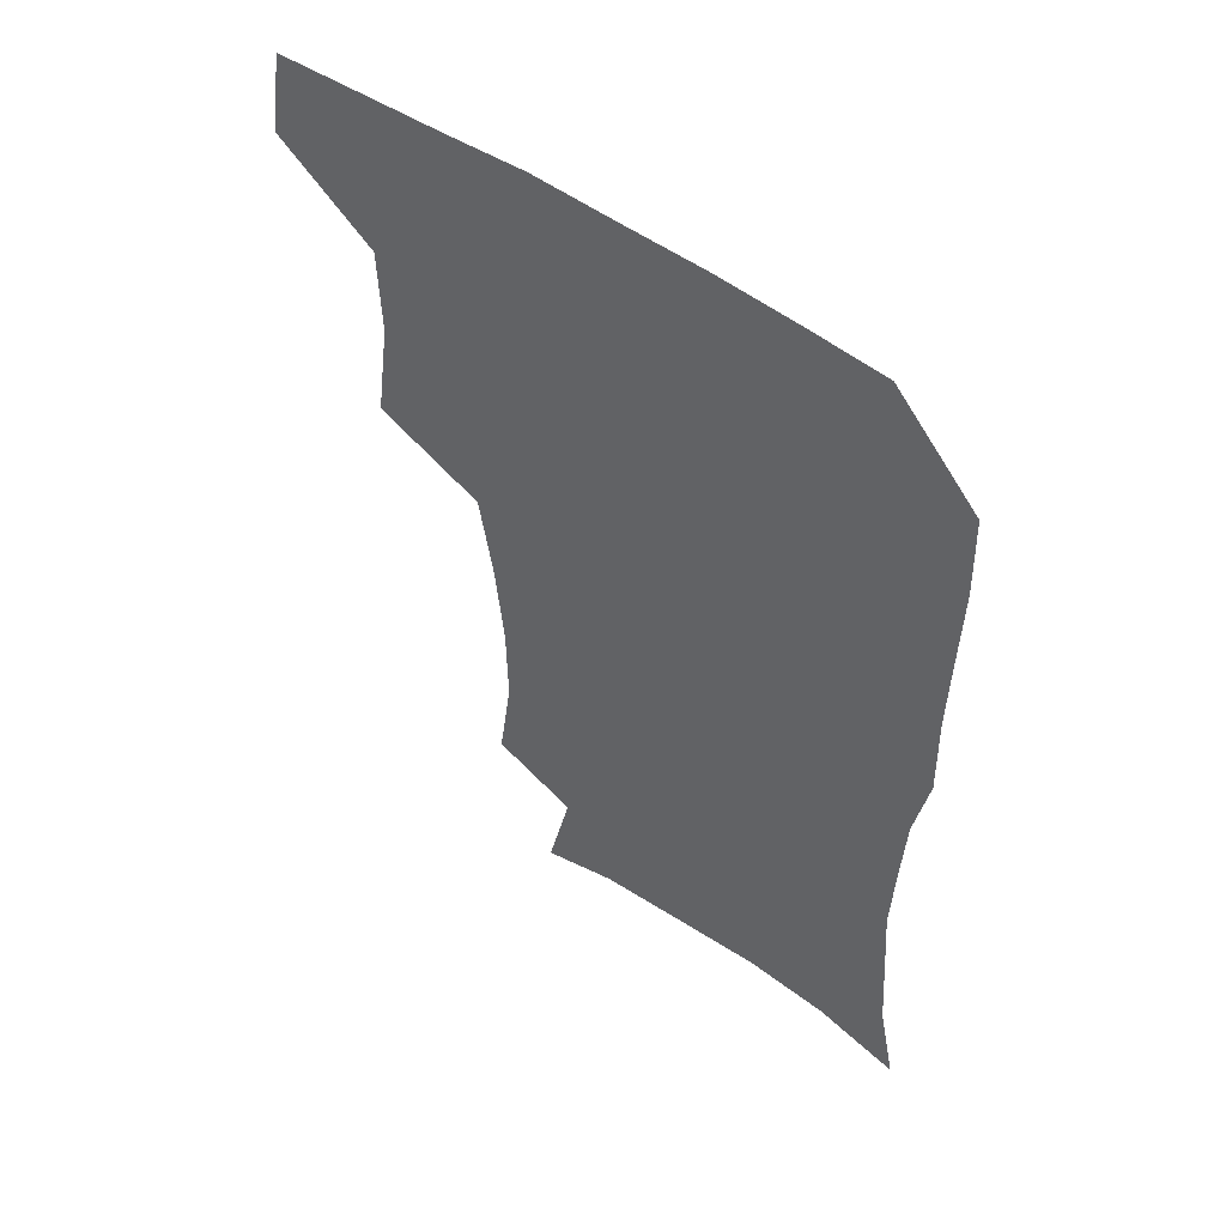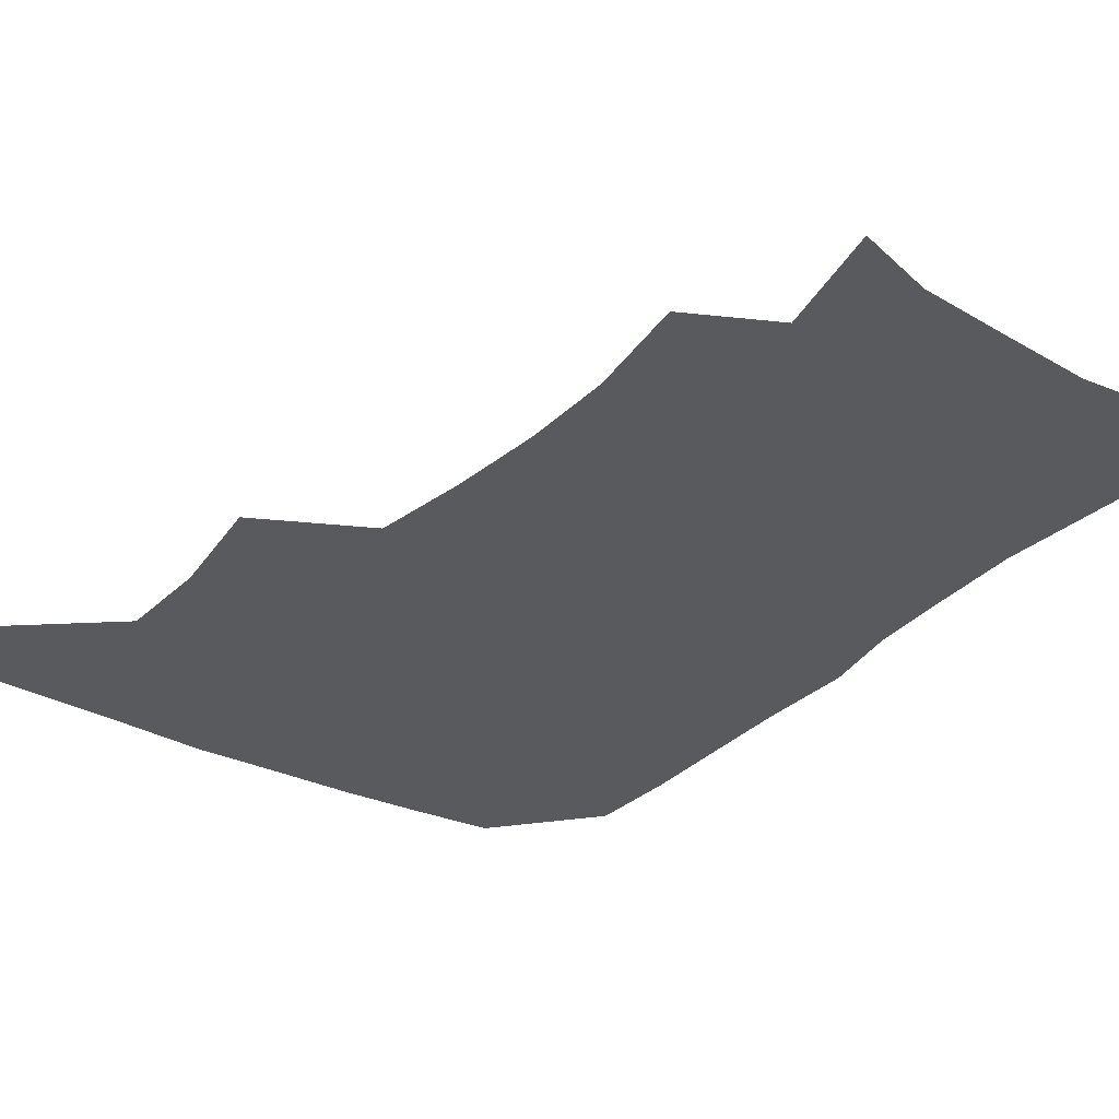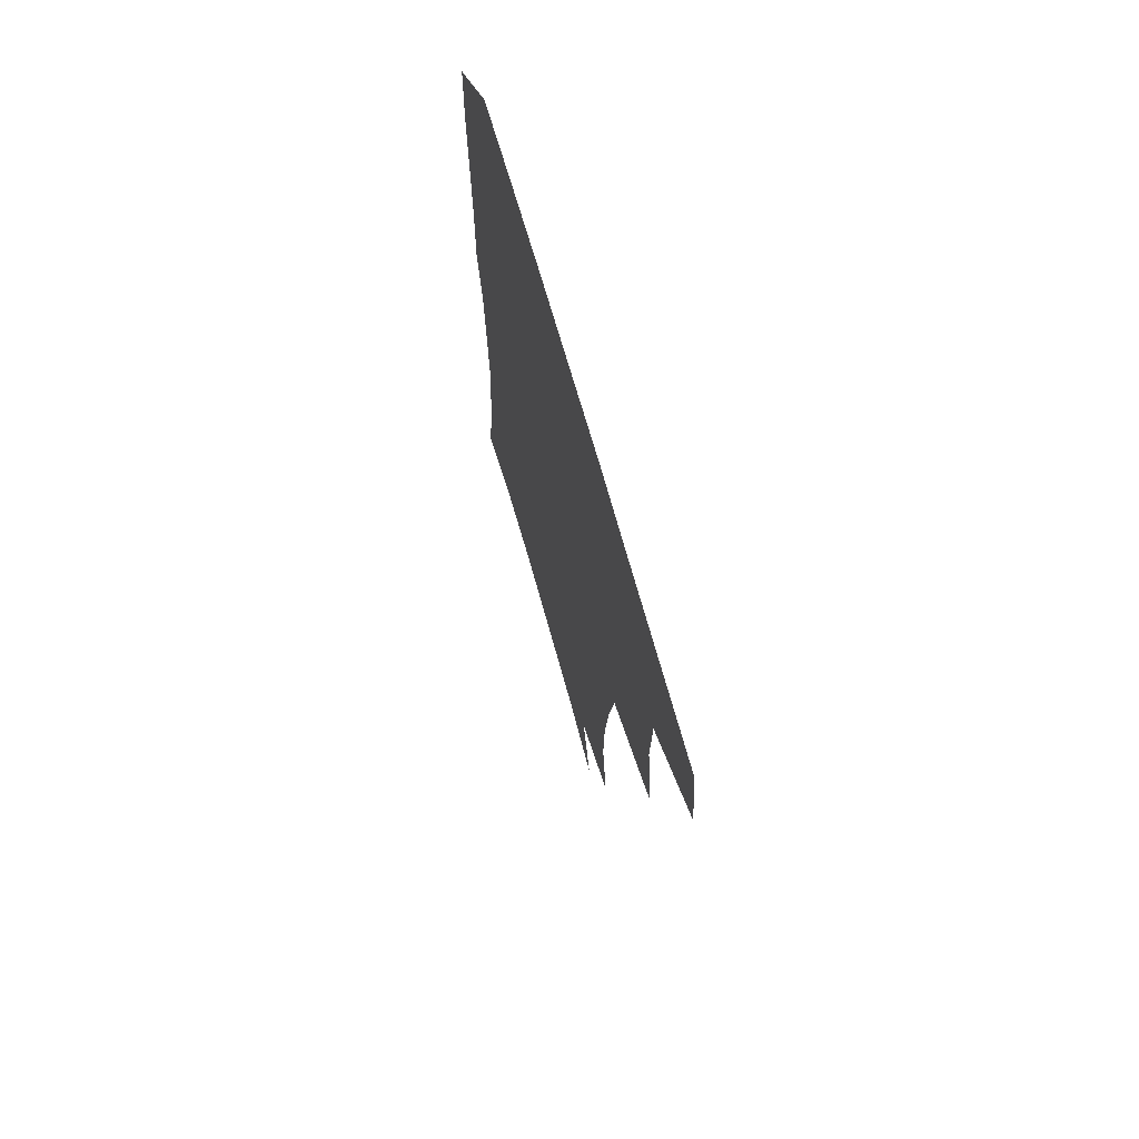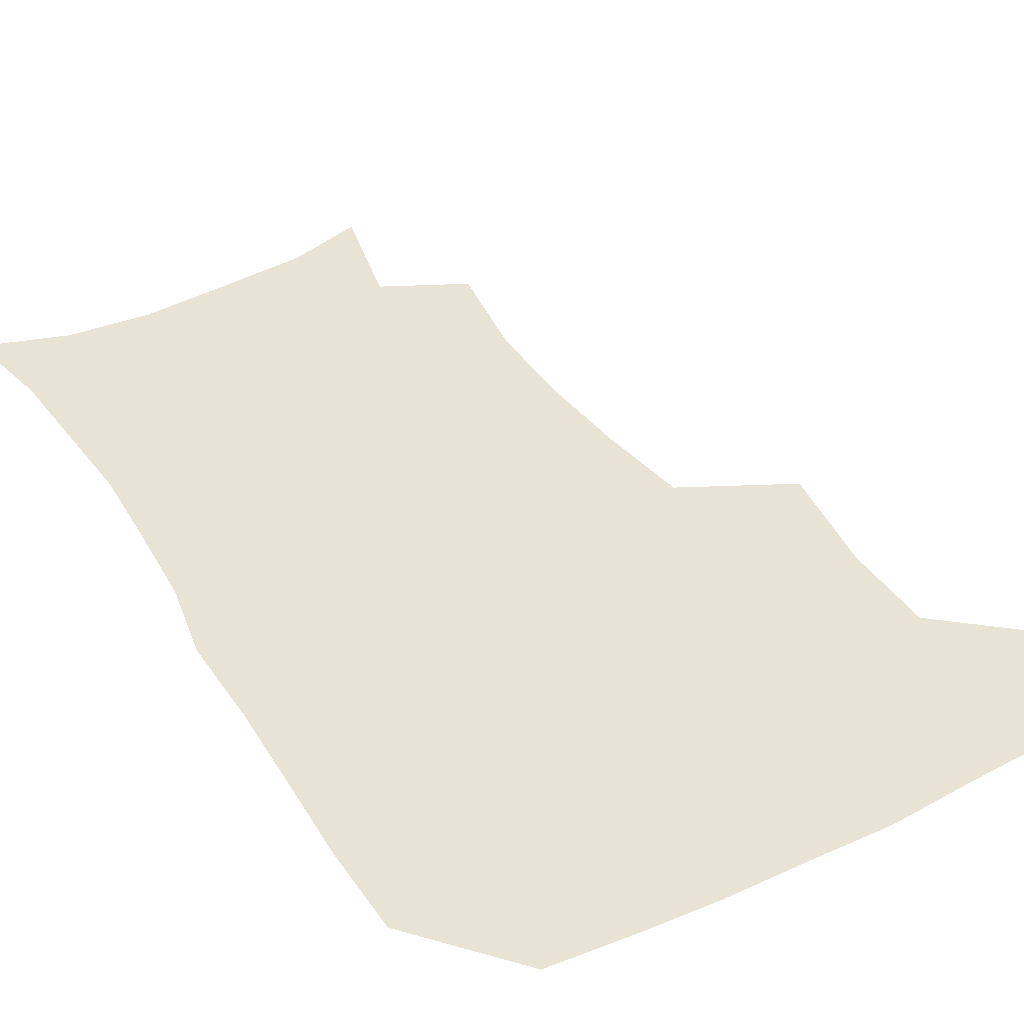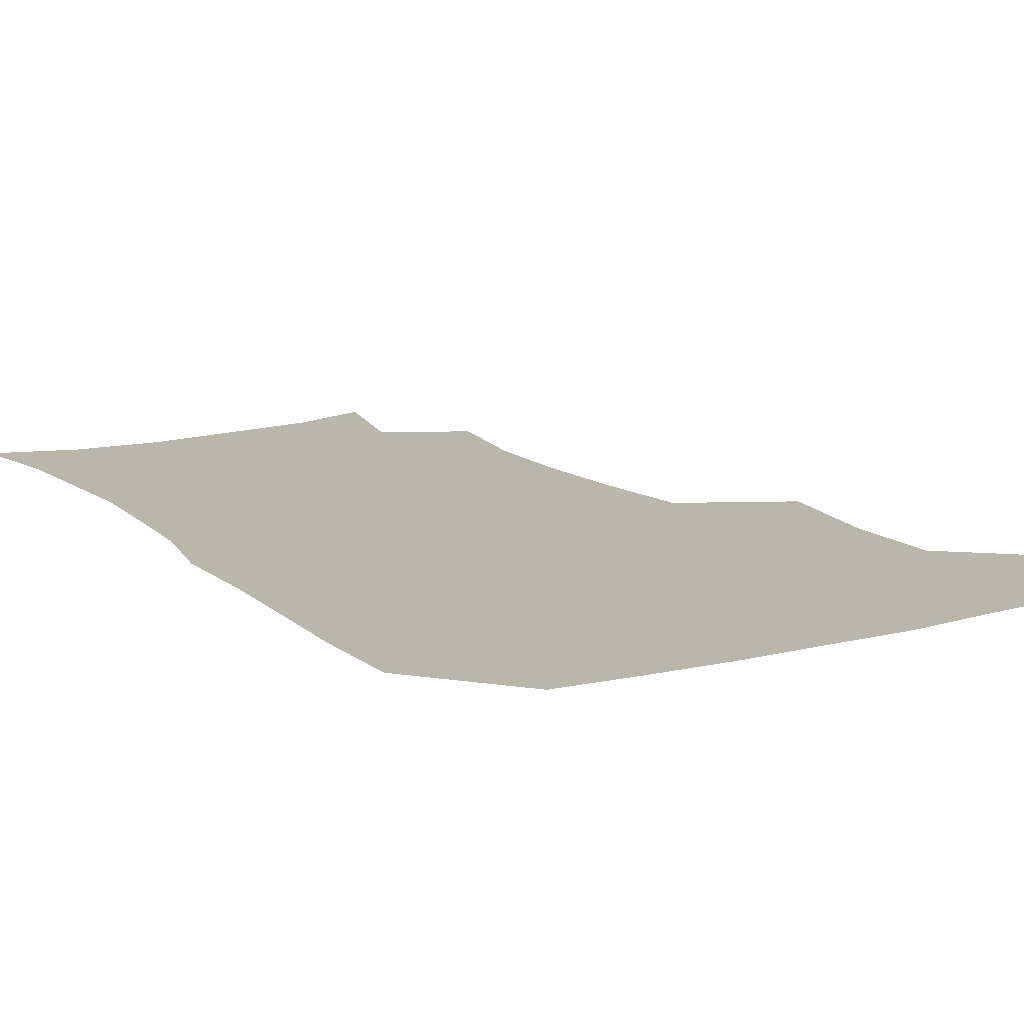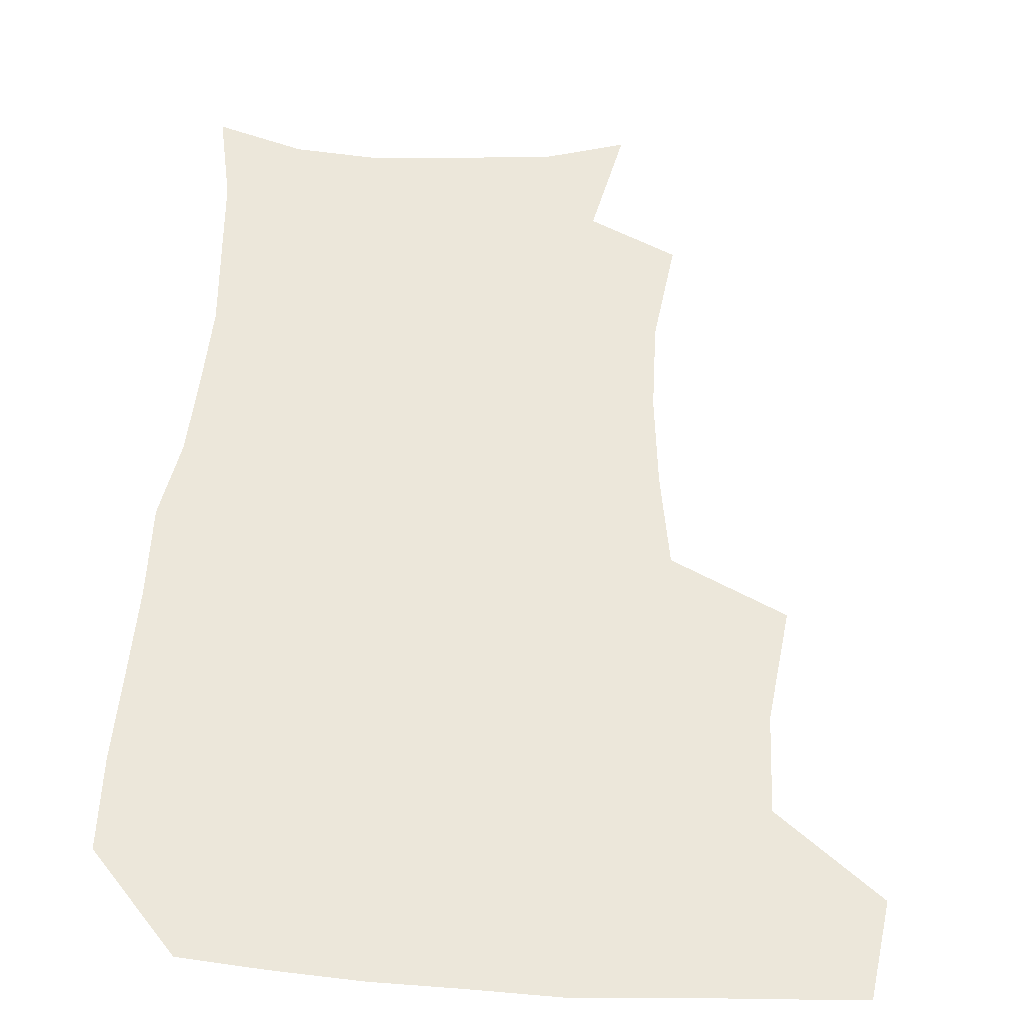
<metadata>
{"format":"obj","ext":"obj","renderer":"f3d","projection":"perspective","resolution":1024,"background":"white","views":[{"elev":53.8,"azim":36.5,"up":"+Y"},{"elev":-31.2,"azim":-35.5,"up":"+Z"},{"elev":71.7,"azim":-106.0,"up":"+Y"},{"elev":41.2,"azim":150.3,"up":"+Z"},{"elev":13.9,"azim":150.0,"up":"+Z"},{"elev":53.0,"azim":-176.0,"up":"+Z"}]}
</metadata>
<code>
v 478.4 475.1 0
v 483.3 507.7 0
v 508.6 373.6 0
v 513.7 413.2 0
v 512.8 446.6 0
v 515.8 480.2 0
v 513.8 509.4 0
v 550.3 218 0
v 555.3 255.4 0
v 554.8 287.9 0
v 551.7 321.1 0
v 546.6 354.3 0
v 545.6 389.7 0
v 545.9 422.2 0
v 546.2 452.9 0
v 545.7 481.7 0
v 543.2 511 0
v 571.2 163.2 0
v 579.8 203.2 0
v 582.7 241.7 0
v 581.9 272.2 0
v 581.3 305.6 0
v 579.1 336.3 0
v 575.8 364.5 0
v 575.9 397.5 0
v 576 427.6 0
v 575.9 455.8 0
v 574.8 482.7 0
v 571.8 513.1 0
v 598.3 171.5 0
v 607.1 217.1 0
v 607.4 248.6 0
v 606.6 279 0
v 605.7 310.6 0
v 604.4 341.1 0
v 603.4 369.9 0
v 602.8 398.8 0
v 603.1 428.7 0
v 603.2 456.4 0
v 602.8 483.5 0
v 601.6 512.3 0
v 629.3 174.2 0
v 631.9 217.7 0
v 631.7 251.8 0
v 631.1 282.5 0
v 630.7 310.7 0
v 629.7 340.8 0
v 629.4 372 0
v 629.5 400.9 0
v 629.8 429.7 0
v 630.3 456.9 0
v 631 483.3 0
v 630.6 512 0
v 661.4 176.7 0
v 657.5 217.6 0
v 657 247.5 0
v 655.9 278.8 0
v 654.8 312.9 0
v 654.6 342.6 0
v 655.7 369.5 0
v 656 398.8 0
v 655.7 429 0
v 656.6 456.2 0
v 658.1 482.9 0
v 659.8 510.3 0
v 691.6 174 0
v 684.6 211.1 0
v 682.5 242.5 0
v 680.1 276.1 0
v 681.5 304.4 0
v 681.3 335.3 0
v 681.9 365.1 0
v 683.3 393.7 0
v 685.2 422.3 0
v 685.3 452 0
v 684.7 481.7 0
v 687.8 508 0
v 691 541 0
v 721.7 164.1 0
v 715.2 197.5 0
v 713.1 226.7 0
v 710.8 258.6 0
v 711.8 288 0
v 713.3 318.4 0
v 718.3 346.2 0
v 717.4 379.1 0
v 718 410.9 0
v 718.6 442.3 0
v 717.5 474.1 0
f 5 6 1
f 1 6 2
f 6 7 2
f 12 13 3
f 3 13 4
f 13 14 4
f 4 14 5
f 14 15 5
f 5 15 6
f 15 16 6
f 6 16 7
f 16 17 7
f 19 20 8
f 8 20 9
f 20 21 9
f 9 21 10
f 21 22 10
f 10 22 11
f 22 23 11
f 11 23 12
f 23 24 12
f 12 24 13
f 24 25 13
f 13 25 14
f 25 26 14
f 14 26 15
f 26 27 15
f 15 27 16
f 27 28 16
f 16 28 17
f 28 29 17
f 18 30 19
f 30 31 19
f 19 31 20
f 31 32 20
f 20 32 21
f 32 33 21
f 21 33 22
f 33 34 22
f 22 34 23
f 34 35 23
f 23 35 24
f 35 36 24
f 24 36 25
f 36 37 25
f 25 37 26
f 37 38 26
f 26 38 27
f 38 39 27
f 27 39 28
f 39 40 28
f 28 40 29
f 40 41 29
f 30 42 31
f 42 43 31
f 31 43 32
f 43 44 32
f 32 44 33
f 44 45 33
f 33 45 34
f 45 46 34
f 34 46 35
f 46 47 35
f 35 47 36
f 47 48 36
f 36 48 37
f 48 49 37
f 37 49 38
f 49 50 38
f 38 50 39
f 50 51 39
f 39 51 40
f 51 52 40
f 40 52 41
f 52 53 41
f 42 54 43
f 54 55 43
f 43 55 44
f 55 56 44
f 44 56 45
f 56 57 45
f 45 57 46
f 57 58 46
f 46 58 47
f 58 59 47
f 47 59 48
f 59 60 48
f 48 60 49
f 60 61 49
f 49 61 50
f 61 62 50
f 50 62 51
f 62 63 51
f 51 63 52
f 63 64 52
f 52 64 53
f 64 65 53
f 54 66 55
f 66 67 55
f 55 67 56
f 67 68 56
f 56 68 57
f 68 69 57
f 57 69 58
f 69 70 58
f 58 70 59
f 70 71 59
f 59 71 60
f 71 72 60
f 60 72 61
f 72 73 61
f 61 73 62
f 73 74 62
f 62 74 63
f 74 75 63
f 63 75 64
f 75 76 64
f 64 76 65
f 76 77 65
f 66 79 67
f 79 80 67
f 67 80 68
f 80 81 68
f 68 81 69
f 81 82 69
f 69 82 70
f 82 83 70
f 70 83 71
f 83 84 71
f 71 84 72
f 84 85 72
f 72 85 73
f 85 86 73
f 73 86 74
f 86 87 74
f 74 87 75
f 87 88 75
f 75 88 76
f 88 89 76
f 76 89 77

</code>
